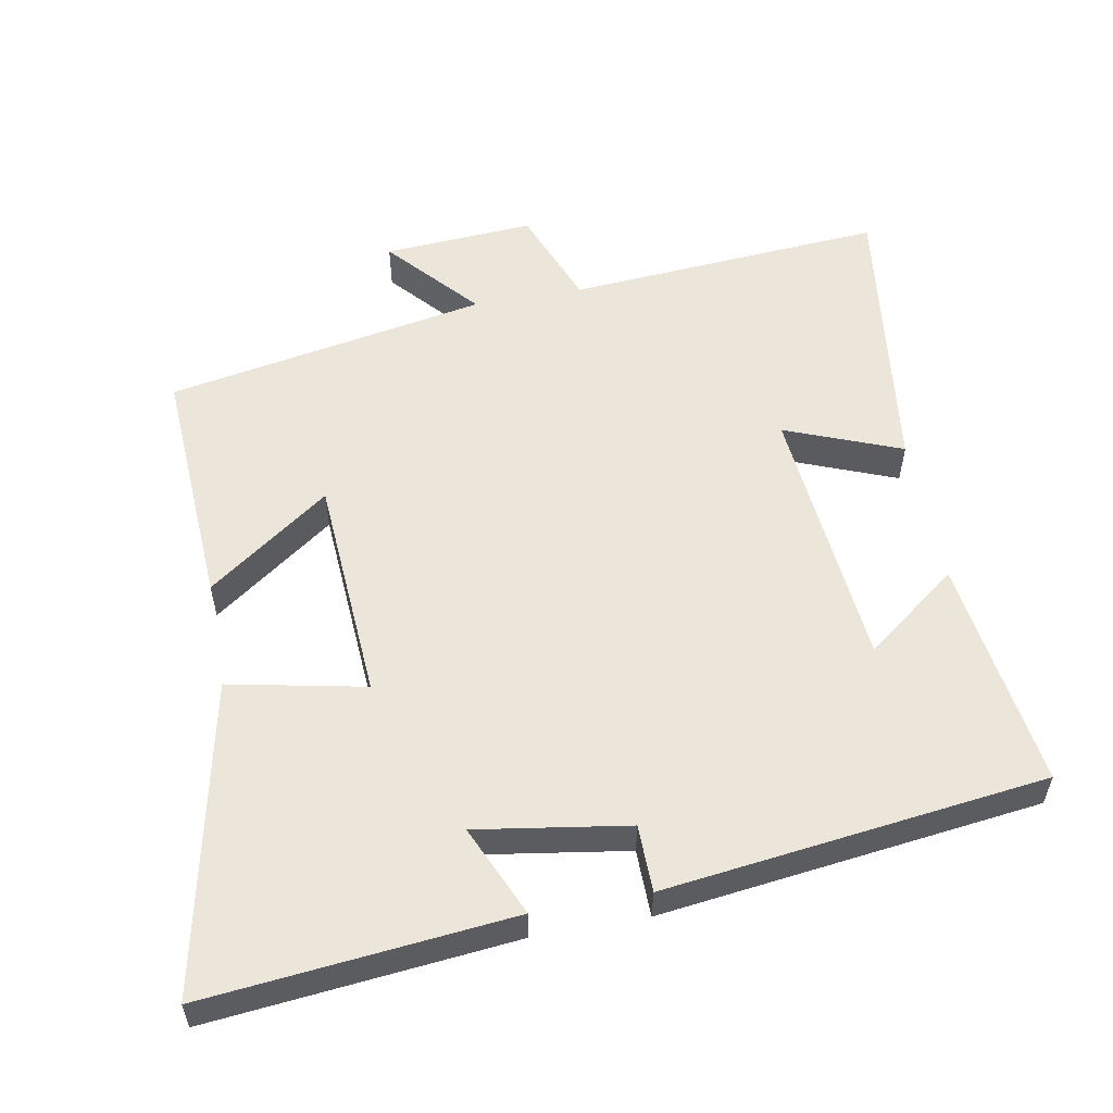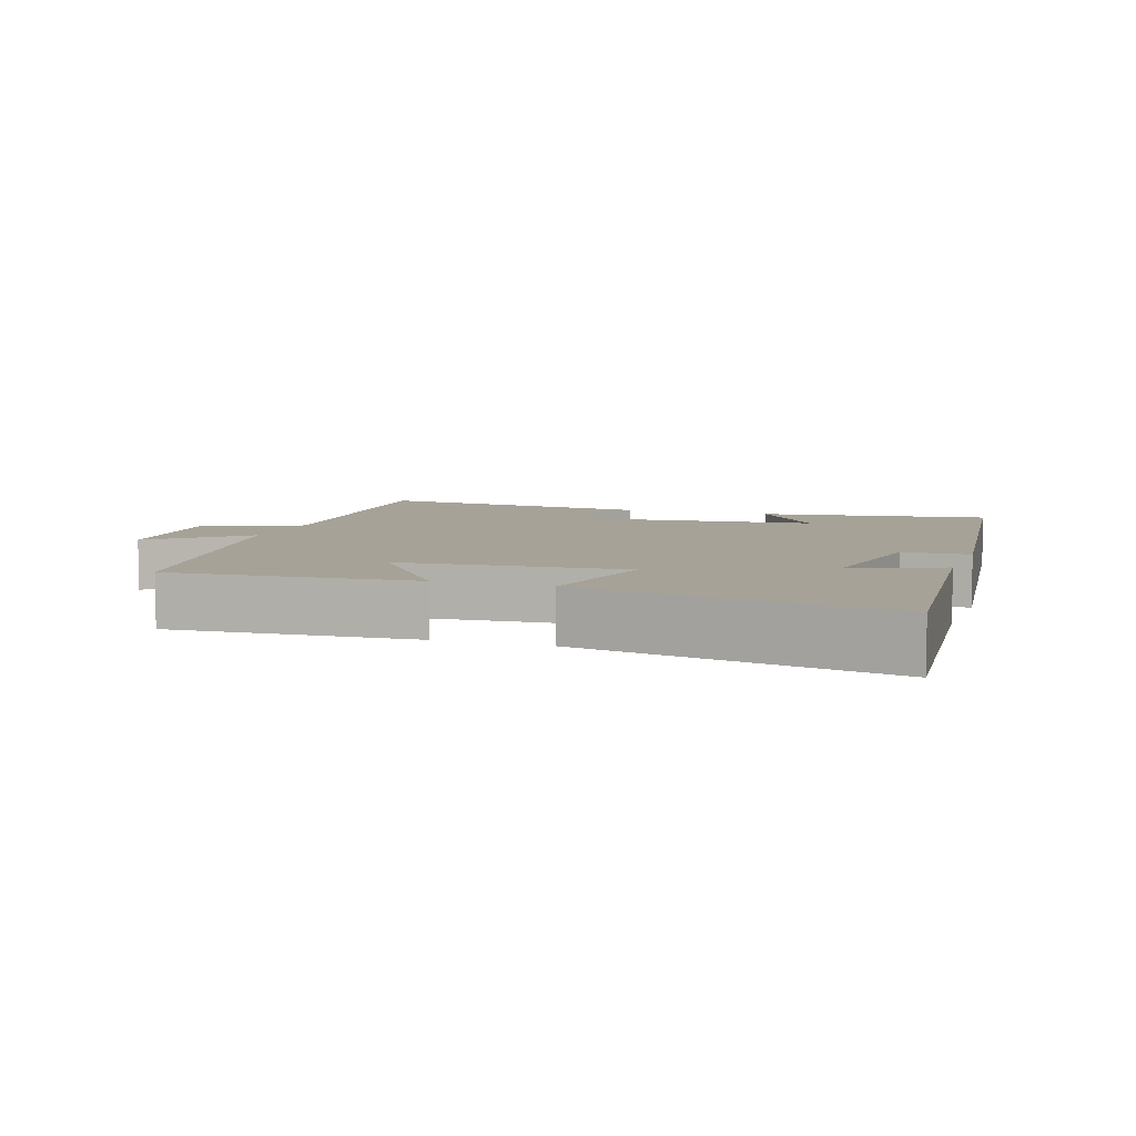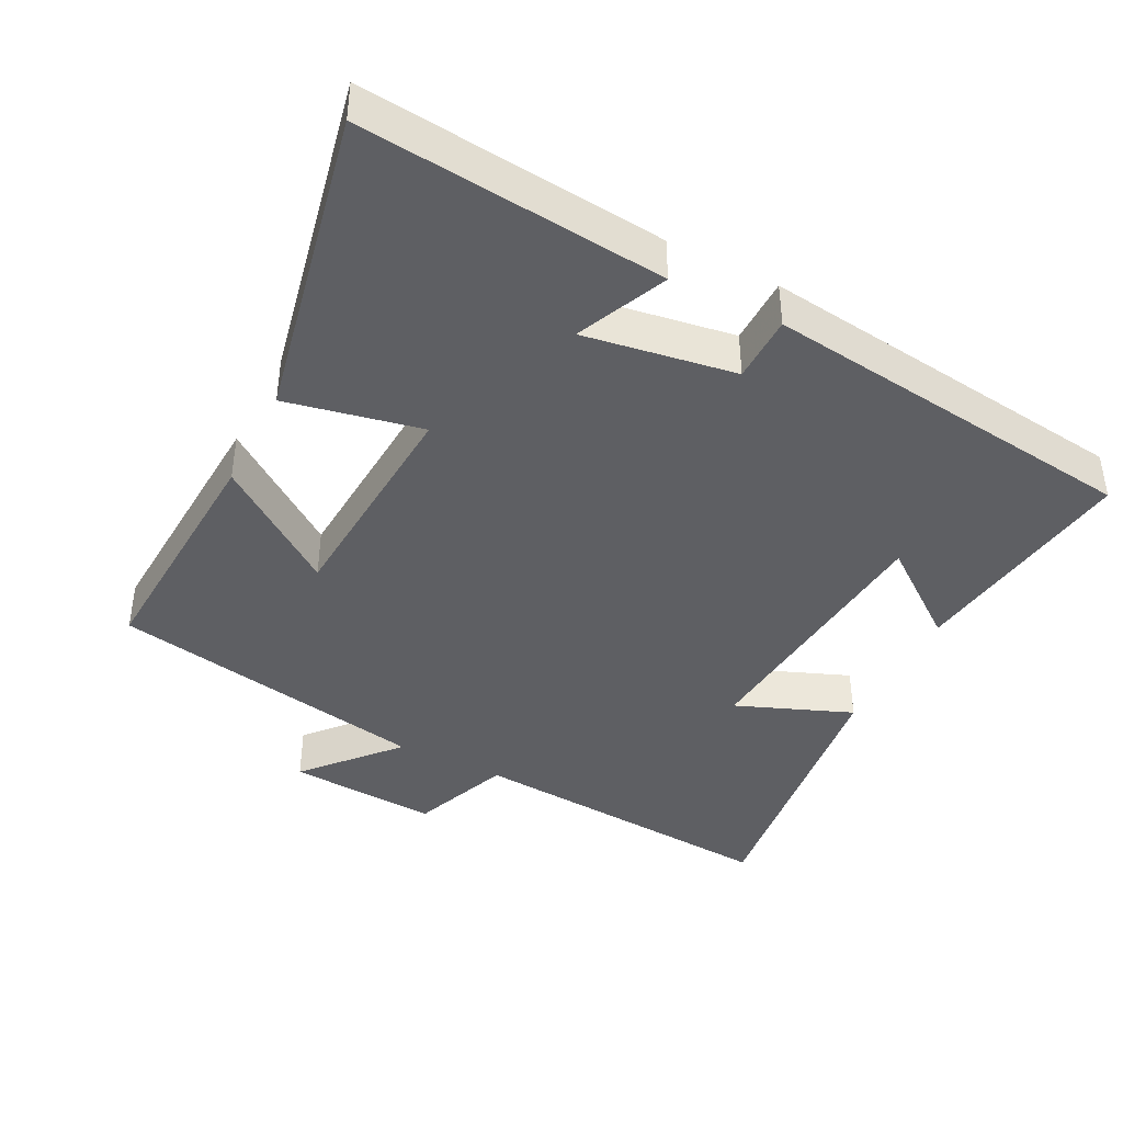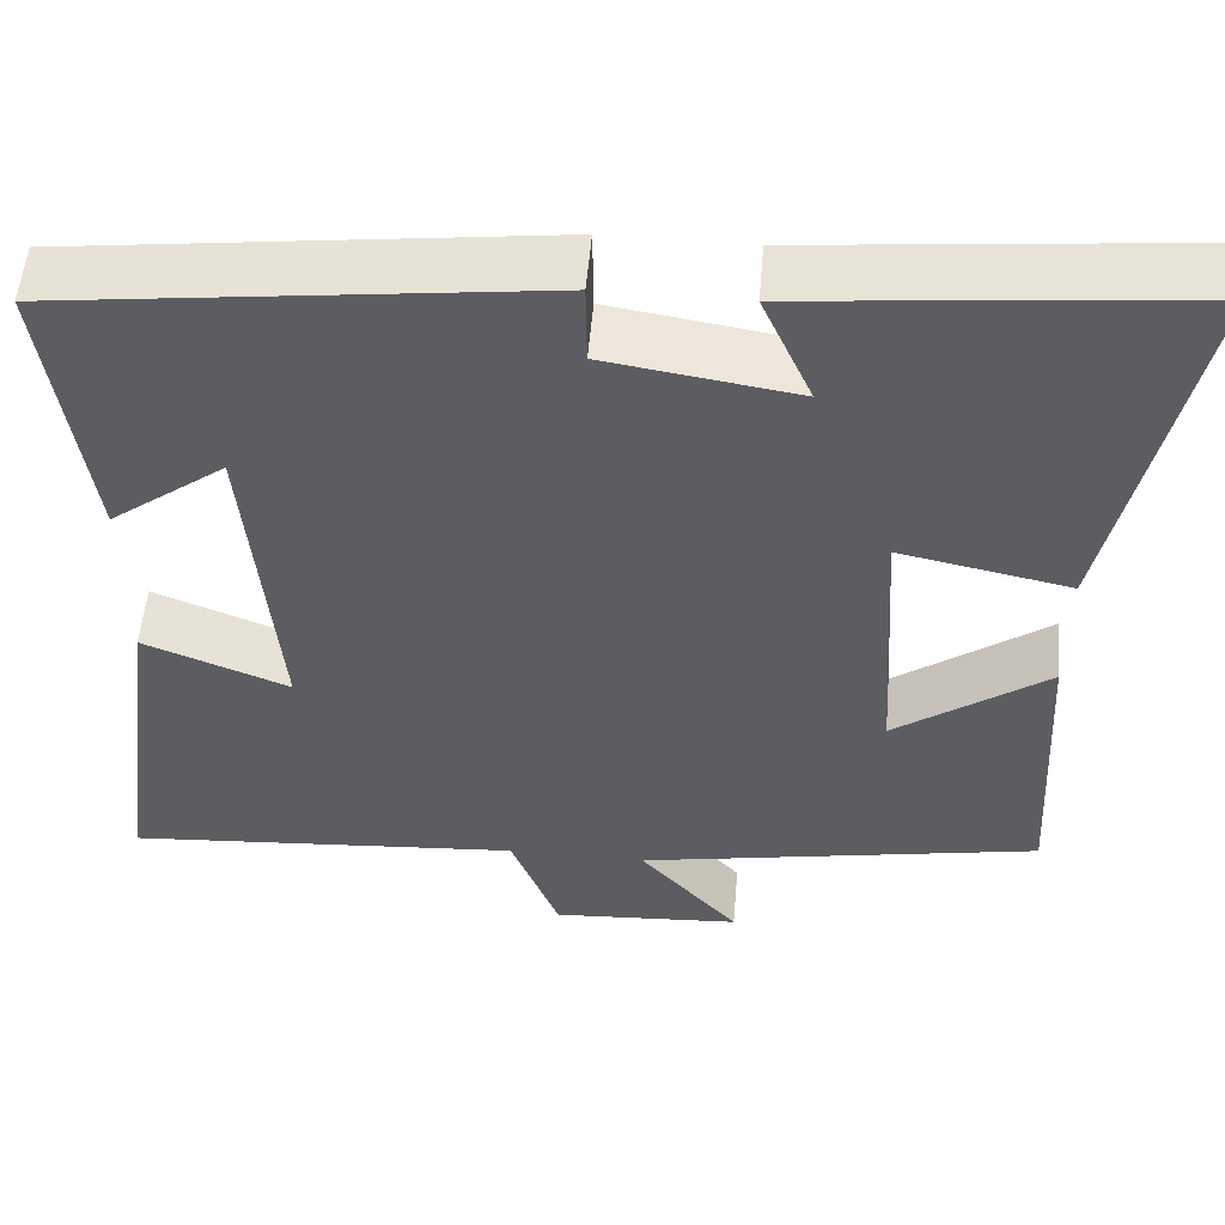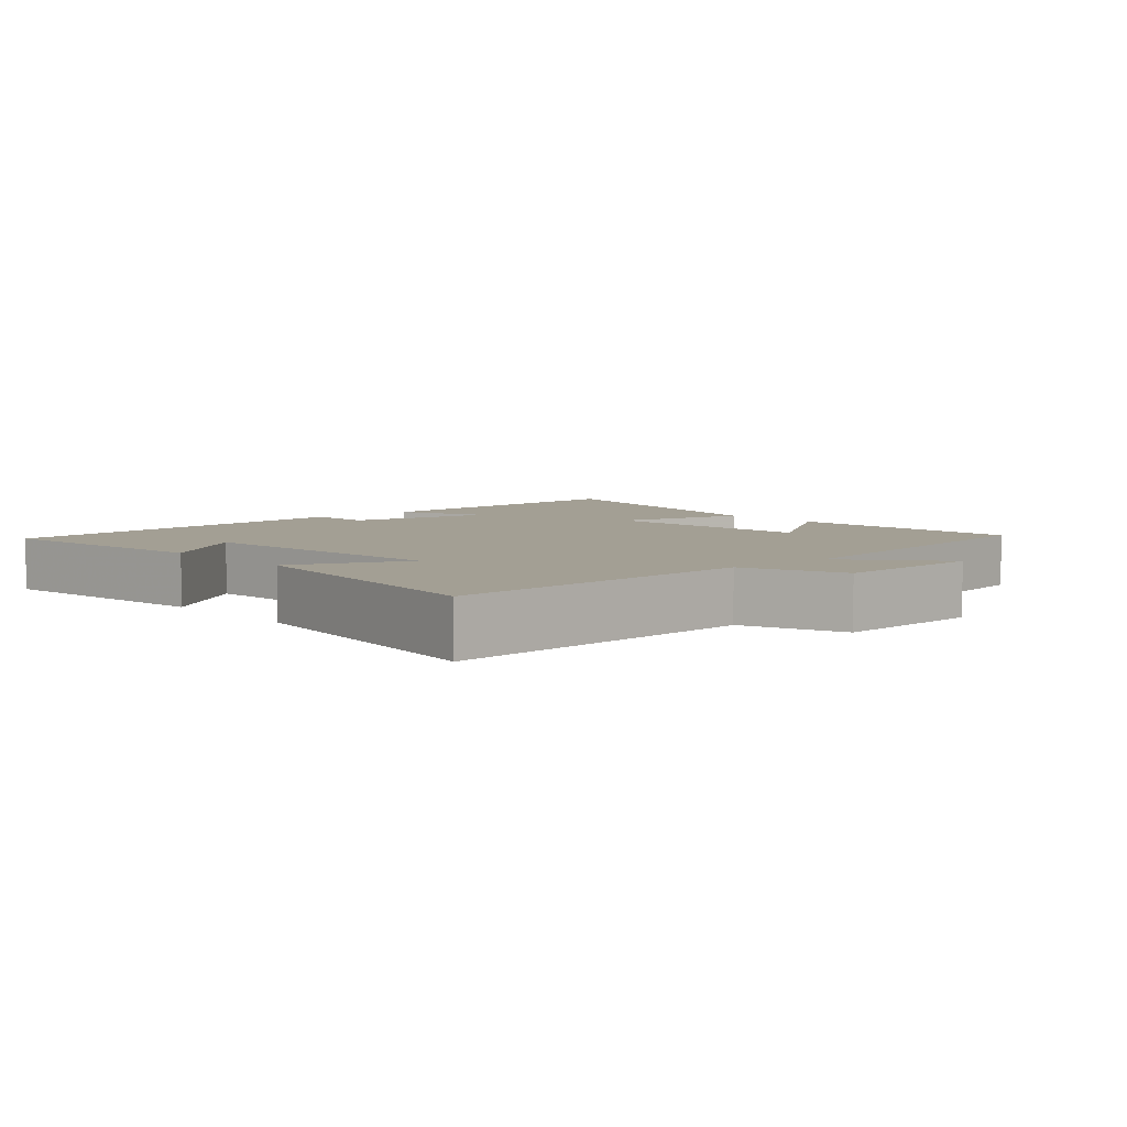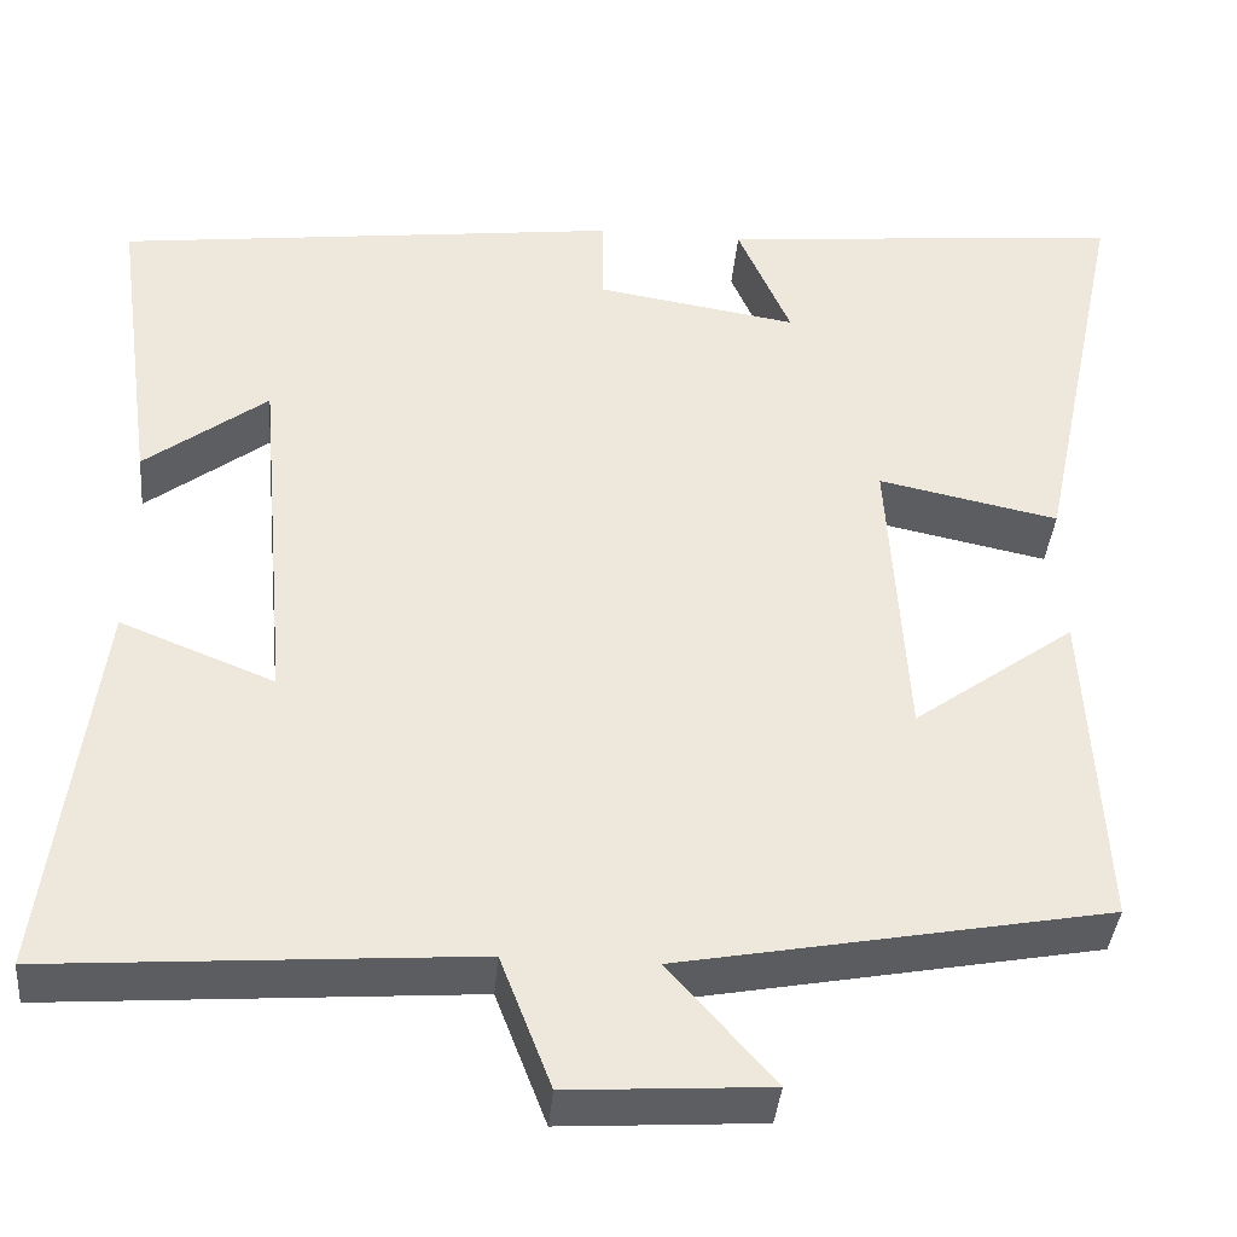
<metadata>
{"format":"obj","ext":"obj","renderer":"f3d","projection":"perspective","resolution":1024,"background":"white","views":[{"elev":55.3,"azim":-10.5,"up":"+Y"},{"elev":6.4,"azim":-71.5,"up":"+Y"},{"elev":-41.3,"azim":-27.1,"up":"+Y"},{"elev":54.0,"azim":-175.1,"up":"+Z"},{"elev":5.4,"azim":139.1,"up":"+Y"},{"elev":-38.4,"azim":174.9,"up":"+Z"}]}
</metadata>
<code>
v 0.554 0.07 -0.534
v 0.099 0.07 -0.5
v 0.044 0.07 -0.643
v -0.172 0.07 -0.629
v -0.059 0.07 -0.5
v -0.519 0.07 -0.414
v -0.5 0.07 -0.062
v -0.326 0.07 -0.188
v -0.306 0.07 0.136
v -0.5 0.07 0.096
v -0.594 0.07 0.543
v -0.158 0.07 0.5
v -0.215 0.07 0.37
v 0.001 0.07 0.404
v 0.002 0.07 0.5
v 0.545 0.07 0.433
v 0.5 0.07 0.101
v 0.368 0.07 0.201
v 0.334 0.07 -0.185
v 0.5 0.07 -0.119
v 0.554 0 -0.534
v 0.099 0 -0.5
v 0.044 0 -0.643
v -0.172 0 -0.629
v -0.059 0 -0.5
v -0.519 0 -0.414
v -0.5 0 -0.062
v -0.326 0 -0.188
v -0.306 0 0.136
v -0.5 0 0.096
v -0.594 0 0.543
v -0.158 0 0.5
v -0.215 0 0.37
v 0.001 0 0.404
v 0.002 0 0.5
v 0.545 0 0.433
v 0.5 0 0.101
v 0.368 0 0.201
v 0.334 0 -0.185
v 0.5 0 -0.119
f 19 20 1 2
f 18 19 2
f 15 16 17 18
f 14 15 18 2
f 13 14 2 3
f 10 11 12 13
f 9 10 13
f 8 9 13
f 5 6 7 8
f 5 8 13
f 3 4 5
f 3 5 13
f 22 21 40 39
f 22 39 38
f 38 37 36 35
f 22 38 35 34
f 23 22 34 33
f 33 32 31 30
f 33 30 29
f 33 29 28
f 28 27 26 25
f 33 28 25
f 25 24 23
f 33 25 23
f 1 21 22 2
f 2 22 23 3
f 3 23 24 4
f 4 24 25 5
f 5 25 26 6
f 6 26 27 7
f 7 27 28 8
f 8 28 29 9
f 9 29 30 10
f 10 30 31 11
f 11 31 32 12
f 12 32 33 13
f 13 33 34 14
f 14 34 35 15
f 15 35 36 16
f 16 36 37 17
f 17 37 38 18
f 18 38 39 19
f 19 39 40 20
f 20 40 21 1

</code>
